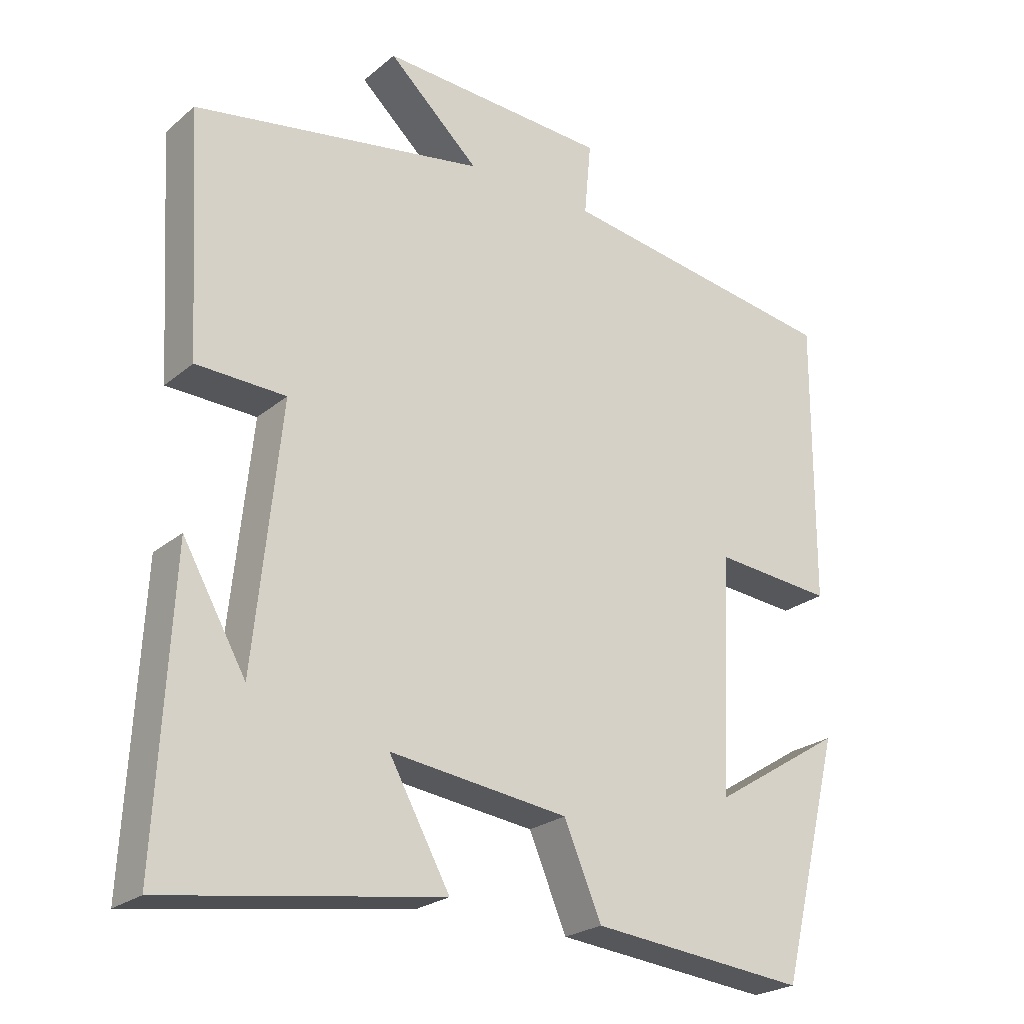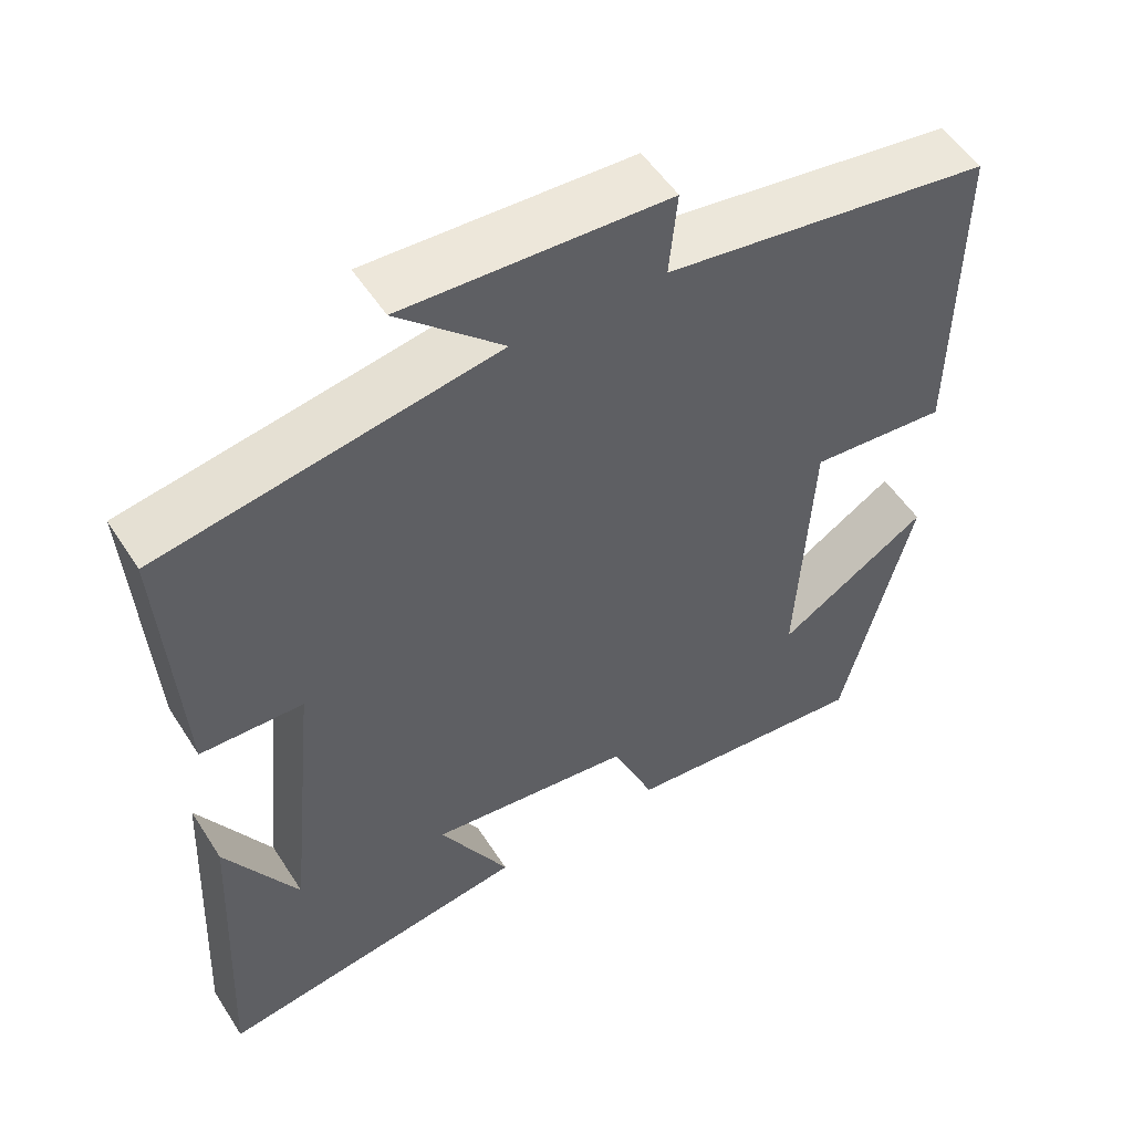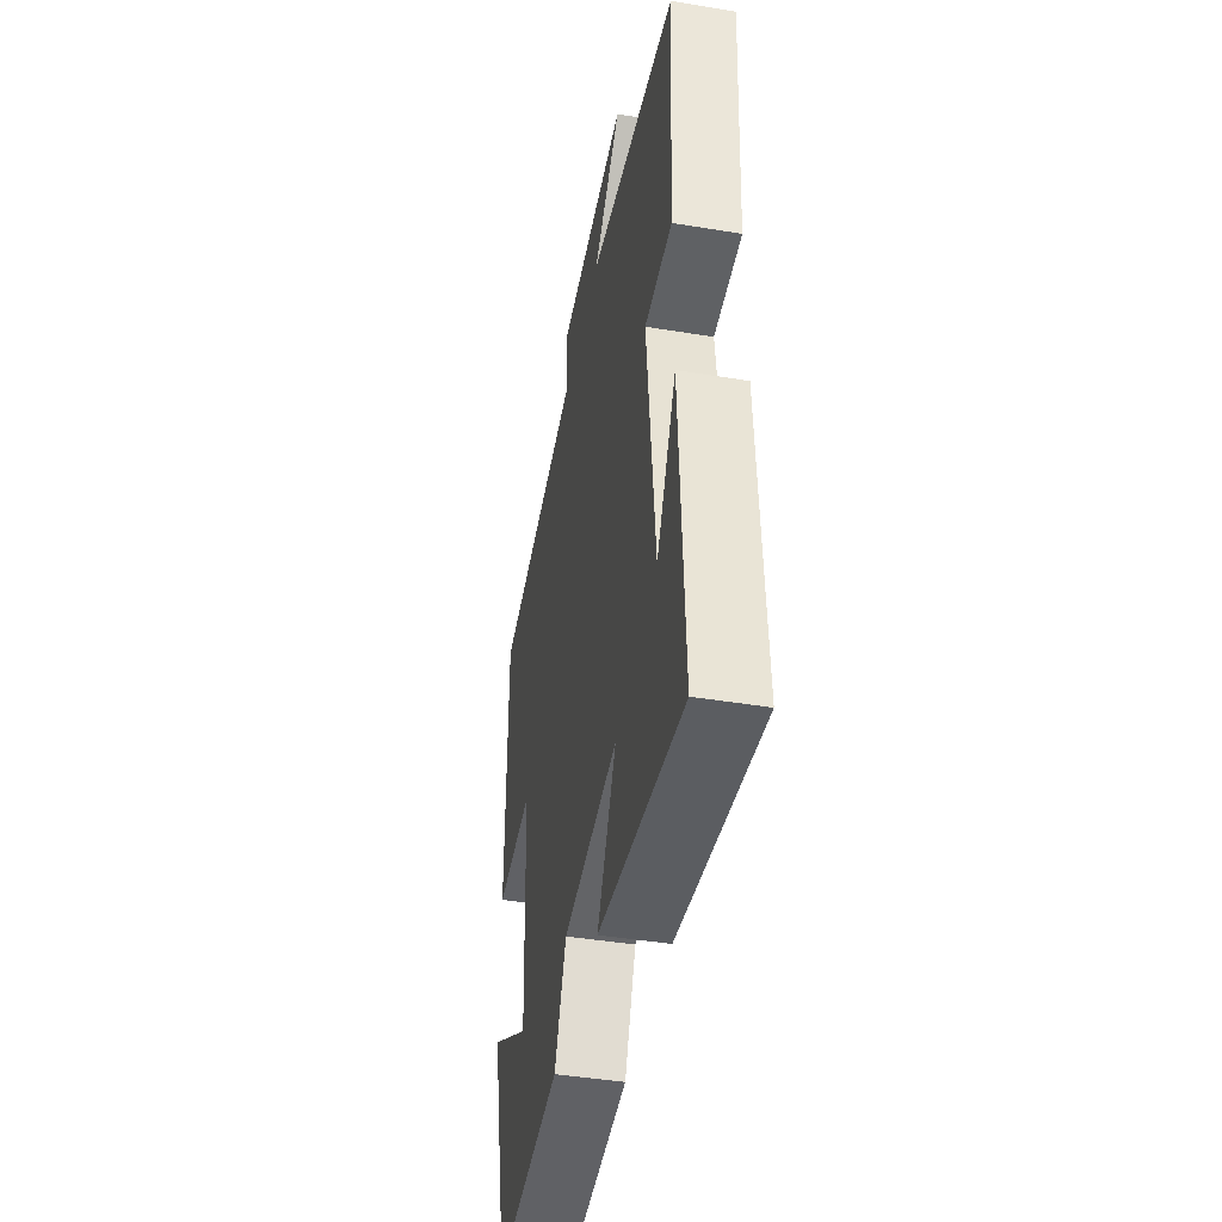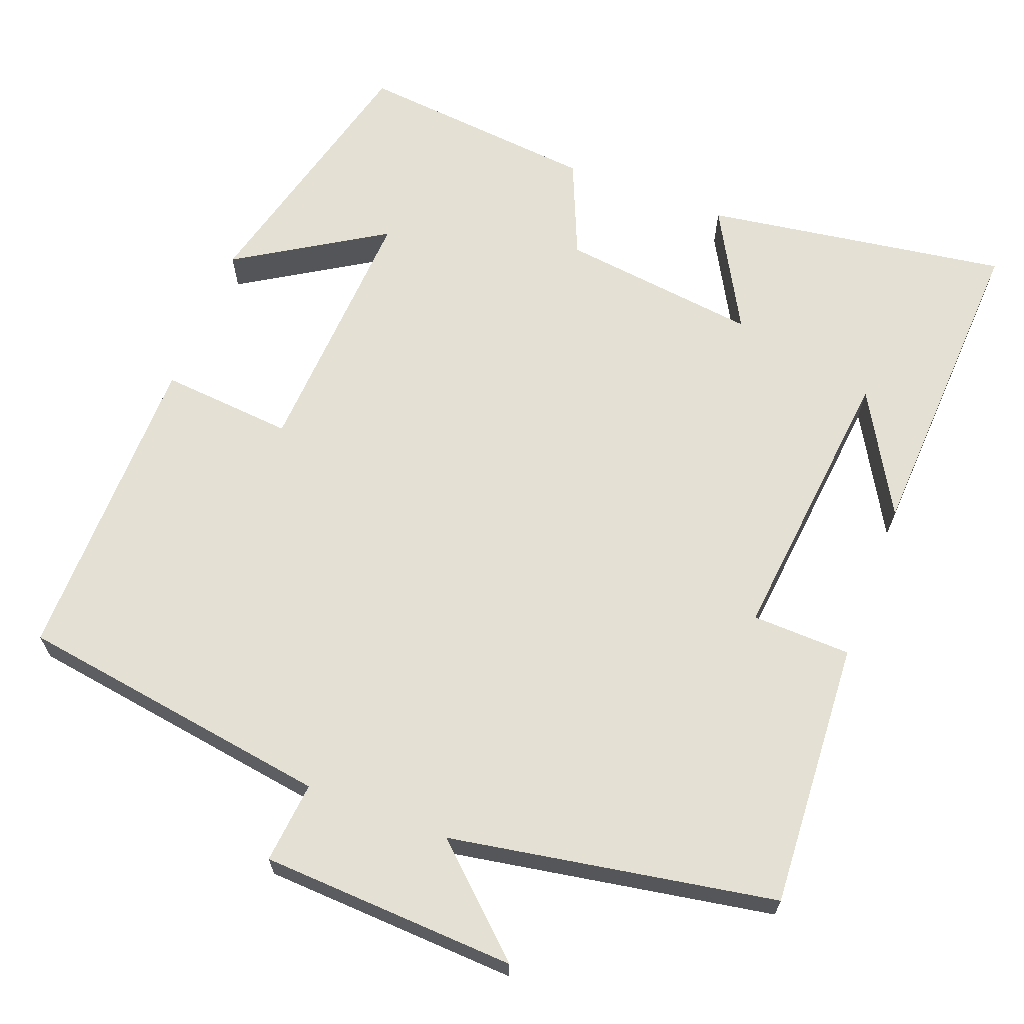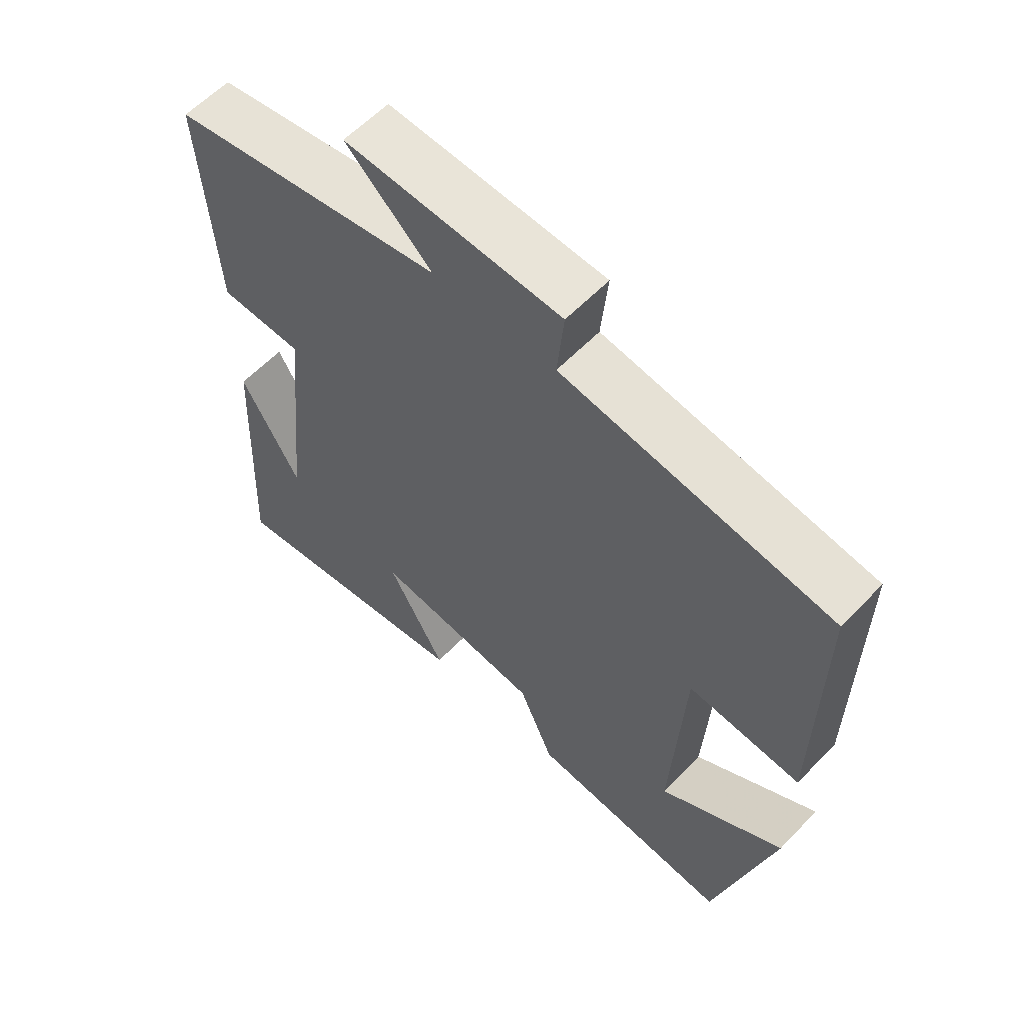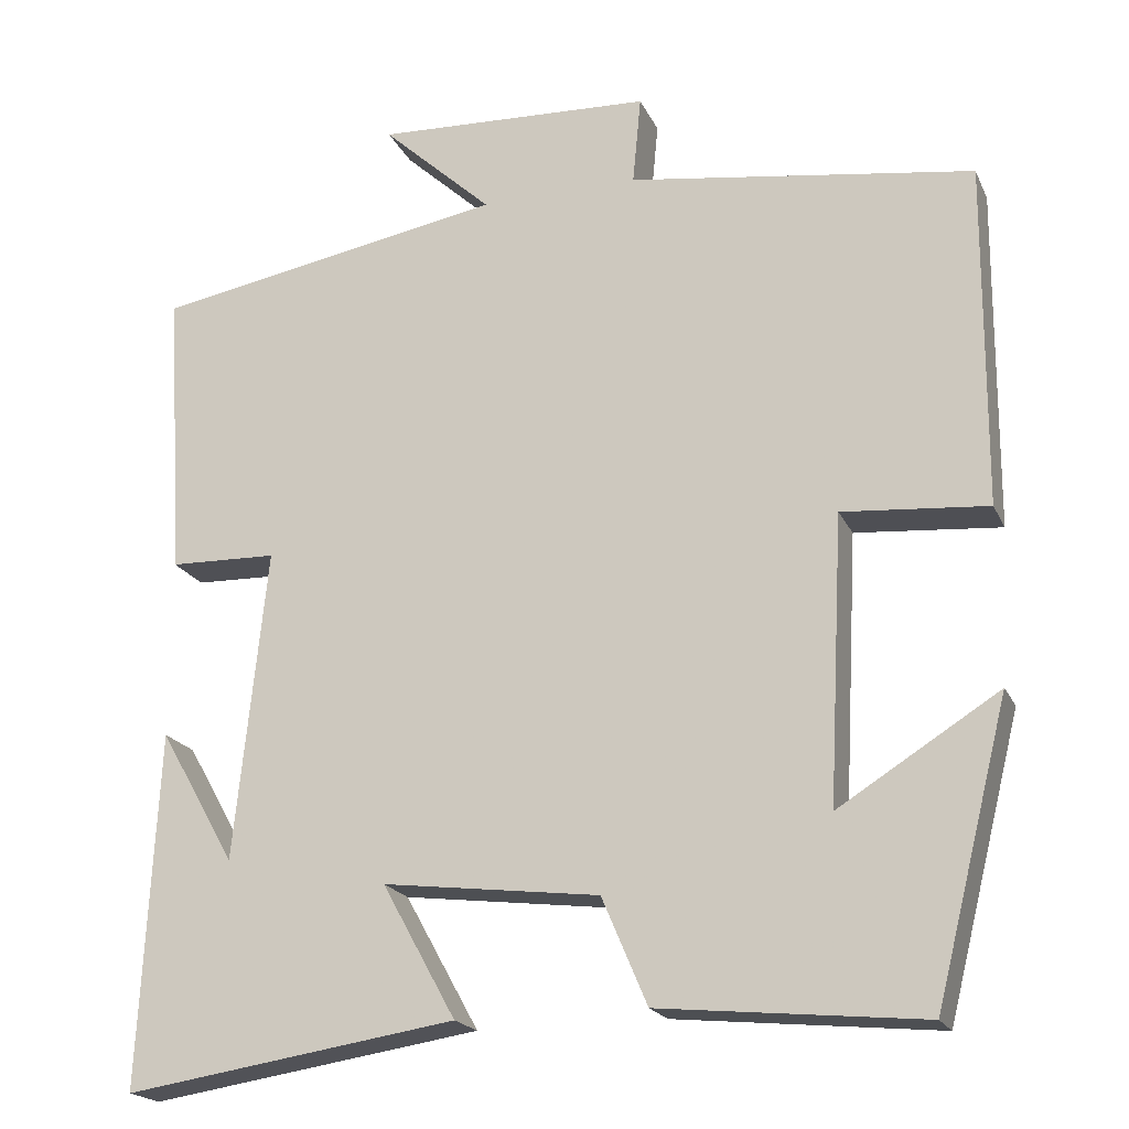
<metadata>
{"format":"obj","ext":"obj","renderer":"f3d","projection":"perspective","resolution":1024,"background":"white","views":[{"elev":-24.0,"azim":143.3,"up":"+Z"},{"elev":53.0,"azim":148.0,"up":"+Z"},{"elev":-44.2,"azim":79.1,"up":"+Z"},{"elev":65.6,"azim":20.9,"up":"+Y"},{"elev":59.7,"azim":-136.5,"up":"+Z"},{"elev":-20.0,"azim":-160.7,"up":"+Z"}]}
</metadata>
<code>
v 0.521 0.07 -0.56
v 0.125 0.07 -0.5
v 0.213 0.07 -0.341
v -0.045 0.07 -0.373
v -0.099 0.07 -0.5
v -0.412 0.07 -0.531
v -0.5 0.07 -0.182
v -0.309 0.07 -0.301
v -0.327 0.07 0.041
v -0.5 0.07 0.026
v -0.503 0.07 0.438
v -0.091 0.07 0.5
v -0.101 0.07 0.606
v 0.231 0.07 0.622
v 0.099 0.07 0.5
v 0.521 0.07 0.426
v 0.5 0.07 0.078
v 0.371 0.07 0.074
v 0.409 0.07 -0.298
v 0.5 0.07 -0.138
v 0.521 0 -0.56
v 0.125 0 -0.5
v 0.213 0 -0.341
v -0.045 0 -0.373
v -0.099 0 -0.5
v -0.412 0 -0.531
v -0.5 0 -0.182
v -0.309 0 -0.301
v -0.327 0 0.041
v -0.5 0 0.026
v -0.503 0 0.438
v -0.091 0 0.5
v -0.101 0 0.606
v 0.231 0 0.622
v 0.099 0 0.5
v 0.521 0 0.426
v 0.5 0 0.078
v 0.371 0 0.074
v 0.409 0 -0.298
v 0.5 0 -0.138
f 19 20 1
f 15 16 17 18
f 15 18 19
f 12 13 14 15
f 11 12 15
f 10 11 15
f 9 10 15
f 8 9 15 19
f 5 6 7 8
f 4 5 8
f 3 4 8 19
f 1 2 3 19
f 21 40 39
f 38 37 36 35
f 39 38 35
f 35 34 33 32
f 35 32 31
f 35 31 30
f 35 30 29
f 39 35 29 28
f 28 27 26 25
f 28 25 24
f 39 28 24 23
f 39 23 22 21
f 1 21 22 2
f 2 22 23 3
f 3 23 24 4
f 4 24 25 5
f 5 25 26 6
f 6 26 27 7
f 7 27 28 8
f 8 28 29 9
f 9 29 30 10
f 10 30 31 11
f 11 31 32 12
f 12 32 33 13
f 13 33 34 14
f 14 34 35 15
f 15 35 36 16
f 16 36 37 17
f 17 37 38 18
f 18 38 39 19
f 19 39 40 20
f 20 40 21 1

</code>
